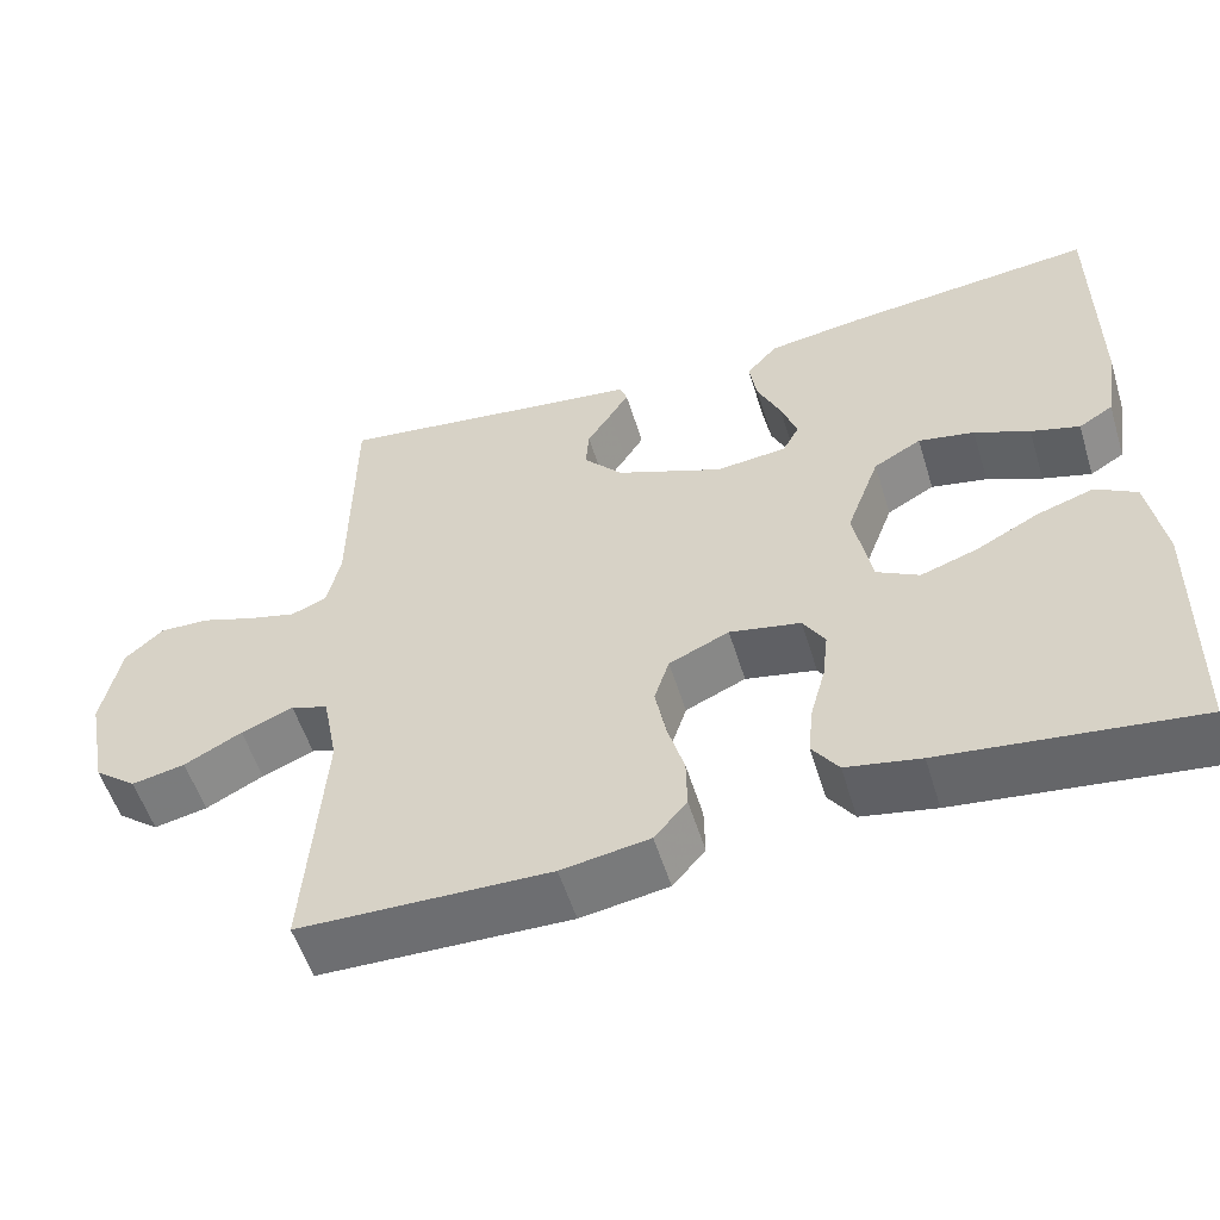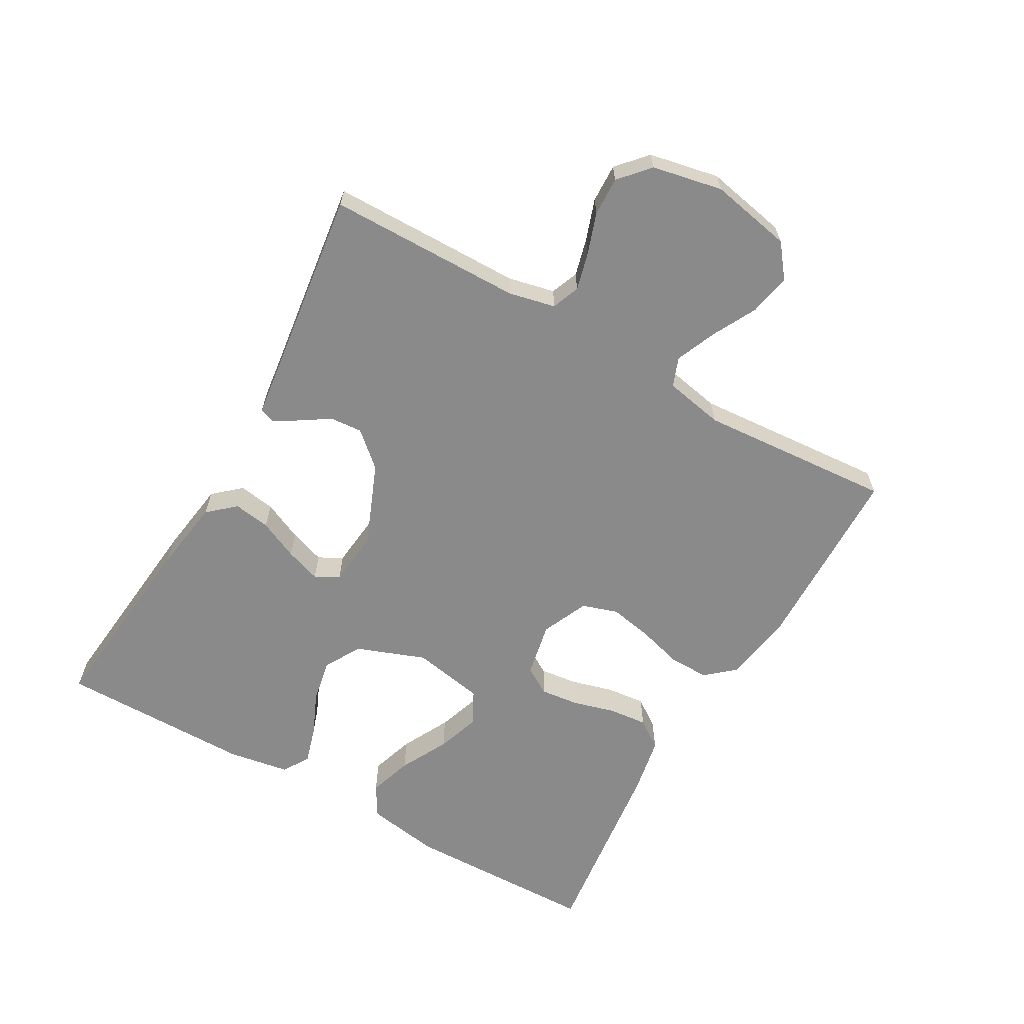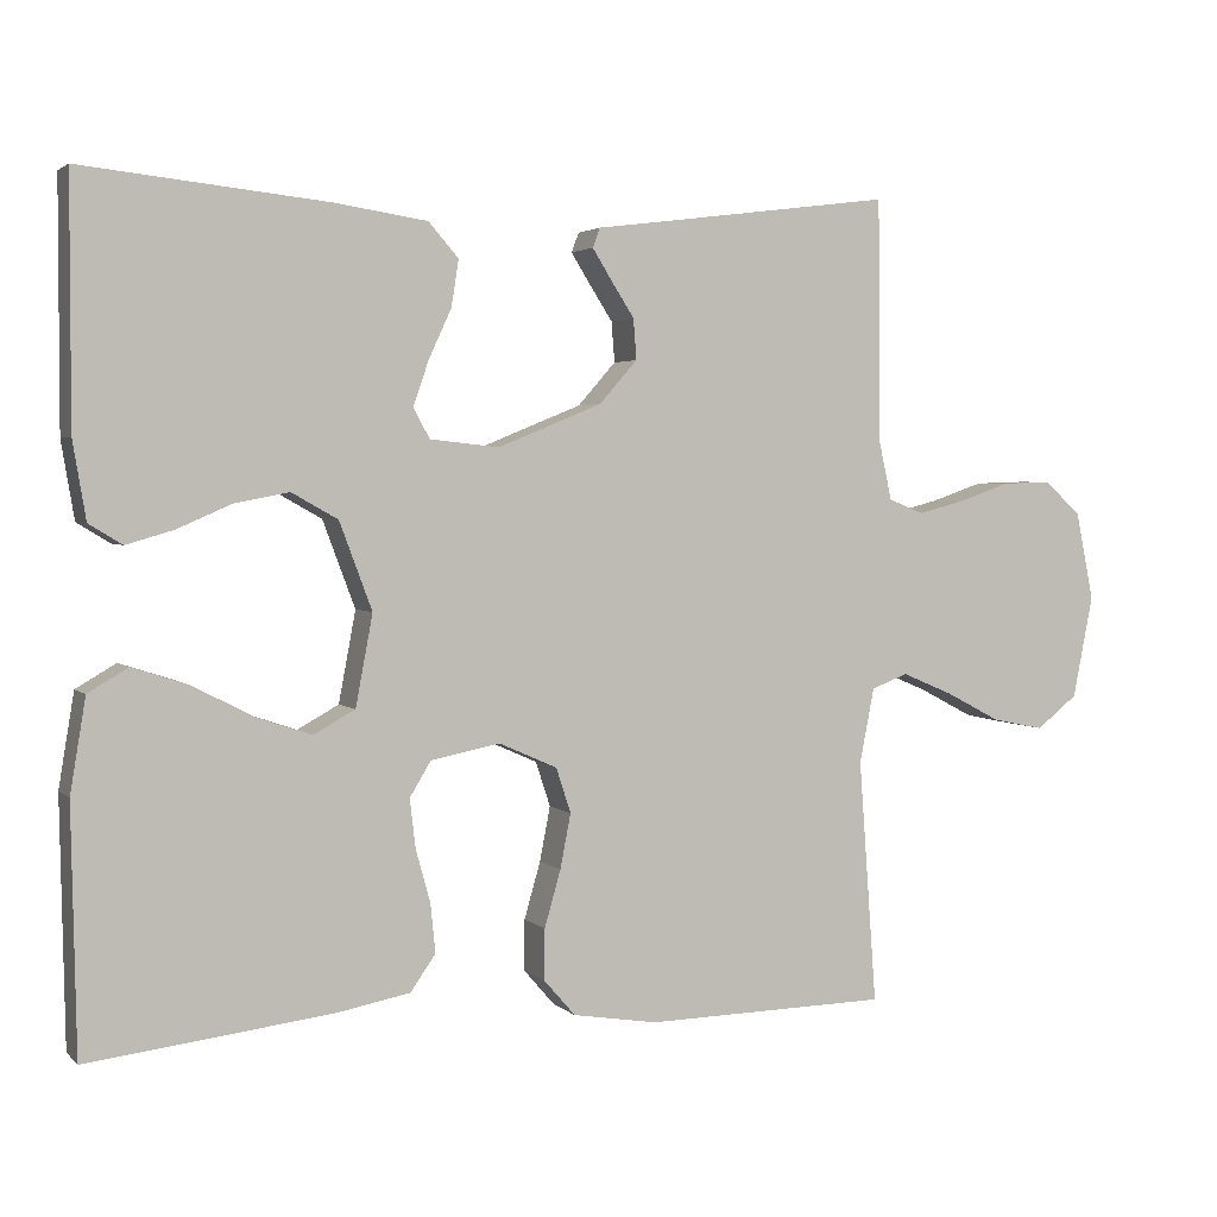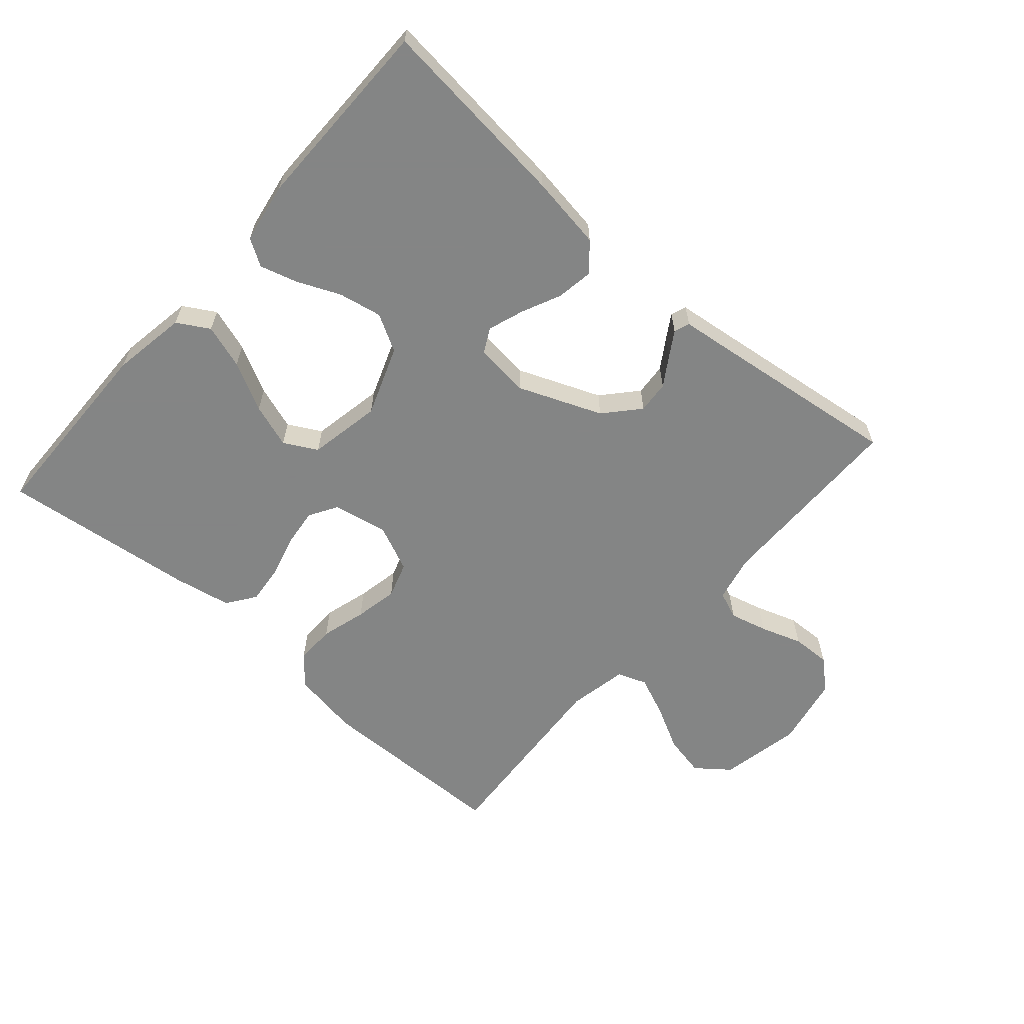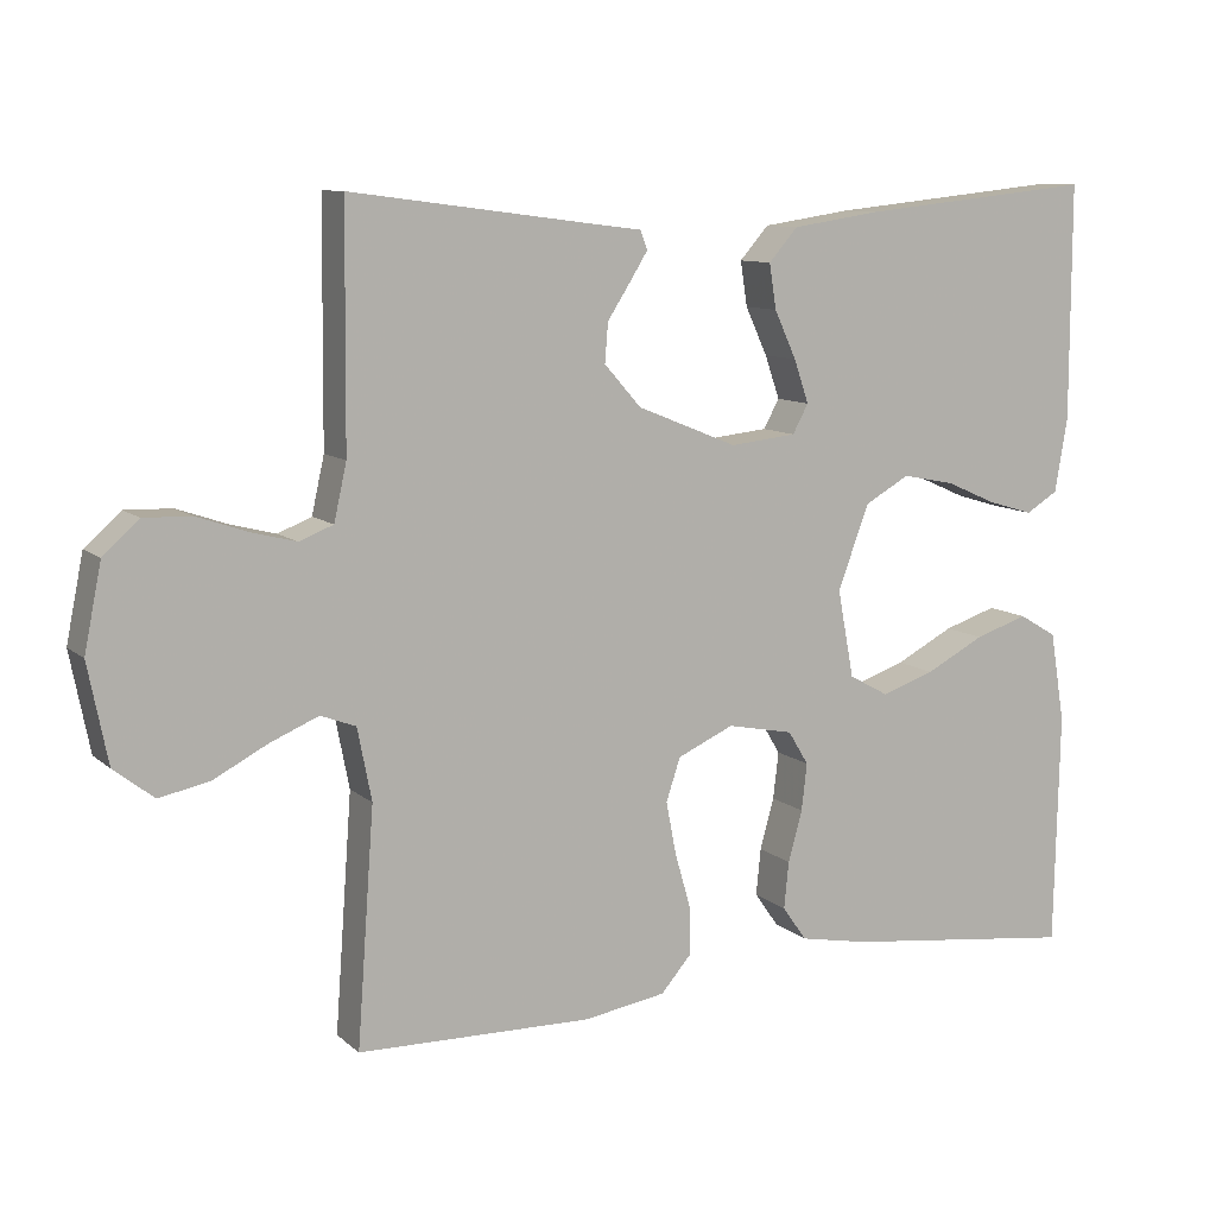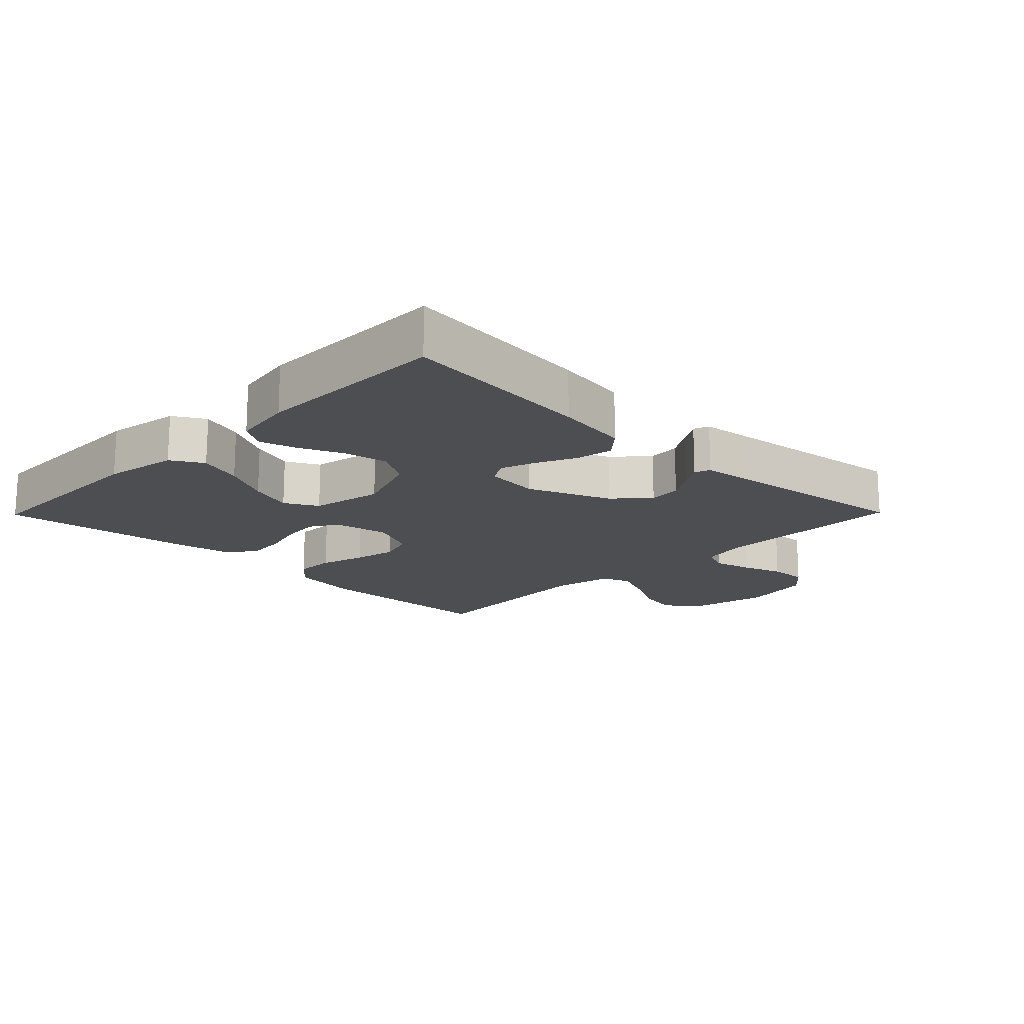
<metadata>
{"format":"obj","ext":"obj","renderer":"f3d","projection":"perspective","resolution":1024,"background":"white","views":[{"elev":-54.8,"azim":-162.9,"up":"+Z"},{"elev":-63.4,"azim":60.4,"up":"+Y"},{"elev":2.8,"azim":-21.9,"up":"+Z"},{"elev":-61.6,"azim":-41.3,"up":"+Y"},{"elev":10.0,"azim":152.8,"up":"+Z"},{"elev":-16.5,"azim":-44.5,"up":"+Y"}]}
</metadata>
<code>
v -0.5 0.07 0.5
v -0.2 0.07 0.469
v -0.086 0.07 0.452
v -0.049 0.07 0.41
v -0.058 0.07 0.353
v -0.086 0.07 0.292
v -0.105 0.07 0.237
v -0.085 0.07 0.2
v 0 0.07 0.191
v 0.128 0.07 0.243
v 0.175 0.07 0.296
v 0.171 0.07 0.346
v 0.142 0.07 0.391
v 0.119 0.07 0.428
v 0.128 0.07 0.452
v 0.2 0.07 0.461
v 0.5 0.07 0.5
v 0.503 0.07 0.2
v 0.519 0.07 0.128
v 0.562 0.07 0.111
v 0.62 0.07 0.126
v 0.684 0.07 0.148
v 0.744 0.07 0.15
v 0.79 0.07 0.109
v 0.812 0.07 0
v 0.787 0.07 -0.126
v 0.736 0.07 -0.166
v 0.672 0.07 -0.153
v 0.603 0.07 -0.117
v 0.541 0.07 -0.091
v 0.496 0.07 -0.108
v 0.478 0.07 -0.2
v 0.5 0.07 -0.5
v 0.2 0.07 -0.506
v 0.095 0.07 -0.489
v 0.056 0.07 -0.444
v 0.057 0.07 -0.382
v 0.077 0.07 -0.312
v 0.09 0.07 -0.245
v 0.072 0.07 -0.19
v 0 0.07 -0.158
v -0.085 0.07 -0.175
v -0.111 0.07 -0.218
v -0.104 0.07 -0.278
v -0.086 0.07 -0.343
v -0.08 0.07 -0.403
v -0.111 0.07 -0.447
v -0.2 0.07 -0.464
v -0.5 0.07 -0.5
v -0.506 0.07 -0.2
v -0.487 0.07 -0.085
v -0.438 0.07 -0.056
v -0.37 0.07 -0.078
v -0.295 0.07 -0.117
v -0.227 0.07 -0.14
v -0.176 0.07 -0.112
v -0.155 0.07 0
v -0.195 0.07 0.107
v -0.252 0.07 0.139
v -0.319 0.07 0.126
v -0.385 0.07 0.097
v -0.443 0.07 0.08
v -0.484 0.07 0.105
v -0.5 0.07 0.2
v -0.5 0 0.5
v -0.2 0 0.469
v -0.086 0 0.452
v -0.049 0 0.41
v -0.058 0 0.353
v -0.086 0 0.292
v -0.105 0 0.237
v -0.085 0 0.2
v 0 0 0.191
v 0.128 0 0.243
v 0.175 0 0.296
v 0.171 0 0.346
v 0.142 0 0.391
v 0.119 0 0.428
v 0.128 0 0.452
v 0.2 0 0.461
v 0.5 0 0.5
v 0.503 0 0.2
v 0.519 0 0.128
v 0.562 0 0.111
v 0.62 0 0.126
v 0.684 0 0.148
v 0.744 0 0.15
v 0.79 0 0.109
v 0.812 0 0
v 0.787 0 -0.126
v 0.736 0 -0.166
v 0.672 0 -0.153
v 0.603 0 -0.117
v 0.541 0 -0.091
v 0.496 0 -0.108
v 0.478 0 -0.2
v 0.5 0 -0.5
v 0.2 0 -0.506
v 0.095 0 -0.489
v 0.056 0 -0.444
v 0.057 0 -0.382
v 0.077 0 -0.312
v 0.09 0 -0.245
v 0.072 0 -0.19
v 0 0 -0.158
v -0.085 0 -0.175
v -0.111 0 -0.218
v -0.104 0 -0.278
v -0.086 0 -0.343
v -0.08 0 -0.403
v -0.111 0 -0.447
v -0.2 0 -0.464
v -0.5 0 -0.5
v -0.506 0 -0.2
v -0.487 0 -0.085
v -0.438 0 -0.056
v -0.37 0 -0.078
v -0.295 0 -0.117
v -0.227 0 -0.14
v -0.176 0 -0.112
v -0.155 0 0
v -0.195 0 0.107
v -0.252 0 0.139
v -0.319 0 0.126
v -0.385 0 0.097
v -0.443 0 0.08
v -0.484 0 0.105
v -0.5 0 0.2
f 60 61 62 63
f 59 60 63 64
f 51 52 53 54
f 51 54 55
f 50 51 55
f 49 50 55
f 48 49 55 56
f 44 45 46 47
f 43 44 47 48
f 35 36 37 38
f 35 38 39
f 32 33 34 35
f 31 32 35 39
f 30 31 39 40
f 26 27 28 29
f 26 29 30
f 25 26 30
f 21 22 23 24
f 20 21 24 25
f 19 20 25 30
f 16 17 18
f 12 13 14 15
f 12 15 16 18
f 3 4 5 6
f 3 6 7
f 2 3 7
f 59 64 1 2
f 58 59 2 7
f 57 58 7 8
f 43 48 56 57
f 42 43 57 8
f 41 42 8 9
f 40 41 9 10
f 30 40 10 11
f 18 19 30
f 11 12 18 30
f 127 126 125 124
f 128 127 124 123
f 118 117 116 115
f 119 118 115
f 119 115 114
f 119 114 113
f 120 119 113 112
f 111 110 109 108
f 112 111 108 107
f 102 101 100 99
f 103 102 99
f 99 98 97 96
f 103 99 96 95
f 104 103 95 94
f 93 92 91 90
f 94 93 90
f 94 90 89
f 88 87 86 85
f 89 88 85 84
f 94 89 84 83
f 82 81 80
f 79 78 77 76
f 82 80 79 76
f 70 69 68 67
f 71 70 67
f 71 67 66
f 66 65 128 123
f 71 66 123 122
f 72 71 122 121
f 121 120 112 107
f 72 121 107 106
f 73 72 106 105
f 74 73 105 104
f 75 74 104 94
f 94 83 82
f 94 82 76 75
f 1 65 66 2
f 2 66 67 3
f 3 67 68 4
f 4 68 69 5
f 5 69 70 6
f 6 70 71 7
f 7 71 72 8
f 8 72 73 9
f 9 73 74 10
f 10 74 75 11
f 11 75 76 12
f 12 76 77 13
f 13 77 78 14
f 14 78 79 15
f 15 79 80 16
f 16 80 81 17
f 17 81 82 18
f 18 82 83 19
f 19 83 84 20
f 20 84 85 21
f 21 85 86 22
f 22 86 87 23
f 23 87 88 24
f 24 88 89 25
f 25 89 90 26
f 26 90 91 27
f 27 91 92 28
f 28 92 93 29
f 29 93 94 30
f 30 94 95 31
f 31 95 96 32
f 32 96 97 33
f 33 97 98 34
f 34 98 99 35
f 35 99 100 36
f 36 100 101 37
f 37 101 102 38
f 38 102 103 39
f 39 103 104 40
f 40 104 105 41
f 41 105 106 42
f 42 106 107 43
f 43 107 108 44
f 44 108 109 45
f 45 109 110 46
f 46 110 111 47
f 47 111 112 48
f 48 112 113 49
f 49 113 114 50
f 50 114 115 51
f 51 115 116 52
f 52 116 117 53
f 53 117 118 54
f 54 118 119 55
f 55 119 120 56
f 56 120 121 57
f 57 121 122 58
f 58 122 123 59
f 59 123 124 60
f 60 124 125 61
f 61 125 126 62
f 62 126 127 63
f 63 127 128 64
f 64 128 65 1

</code>
